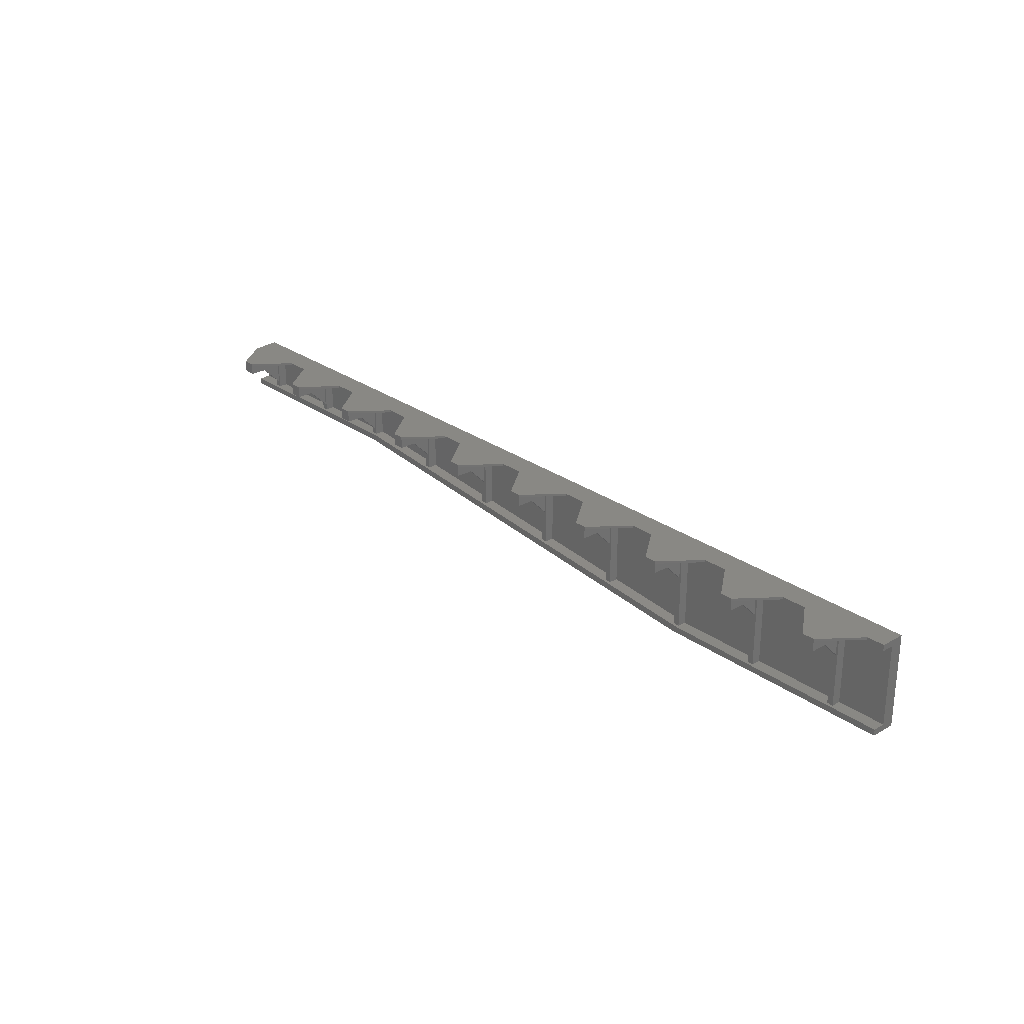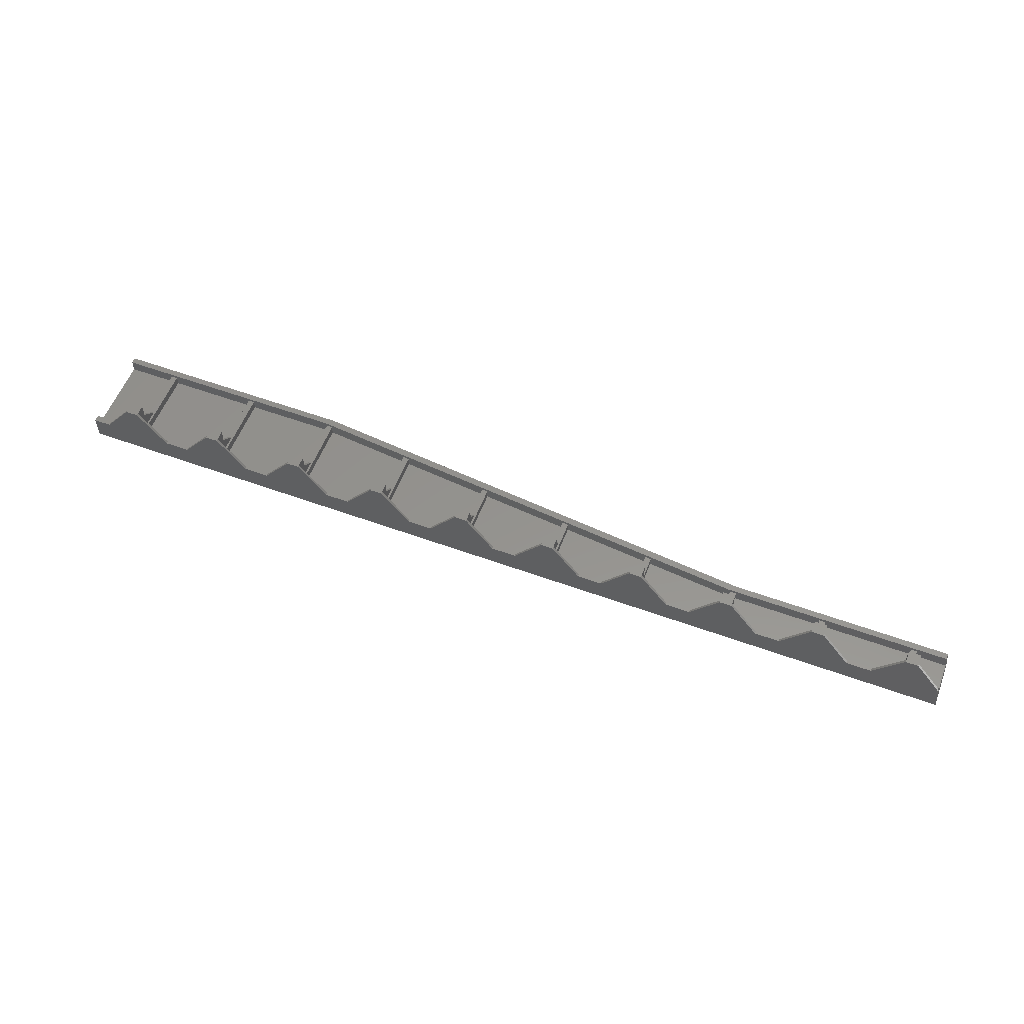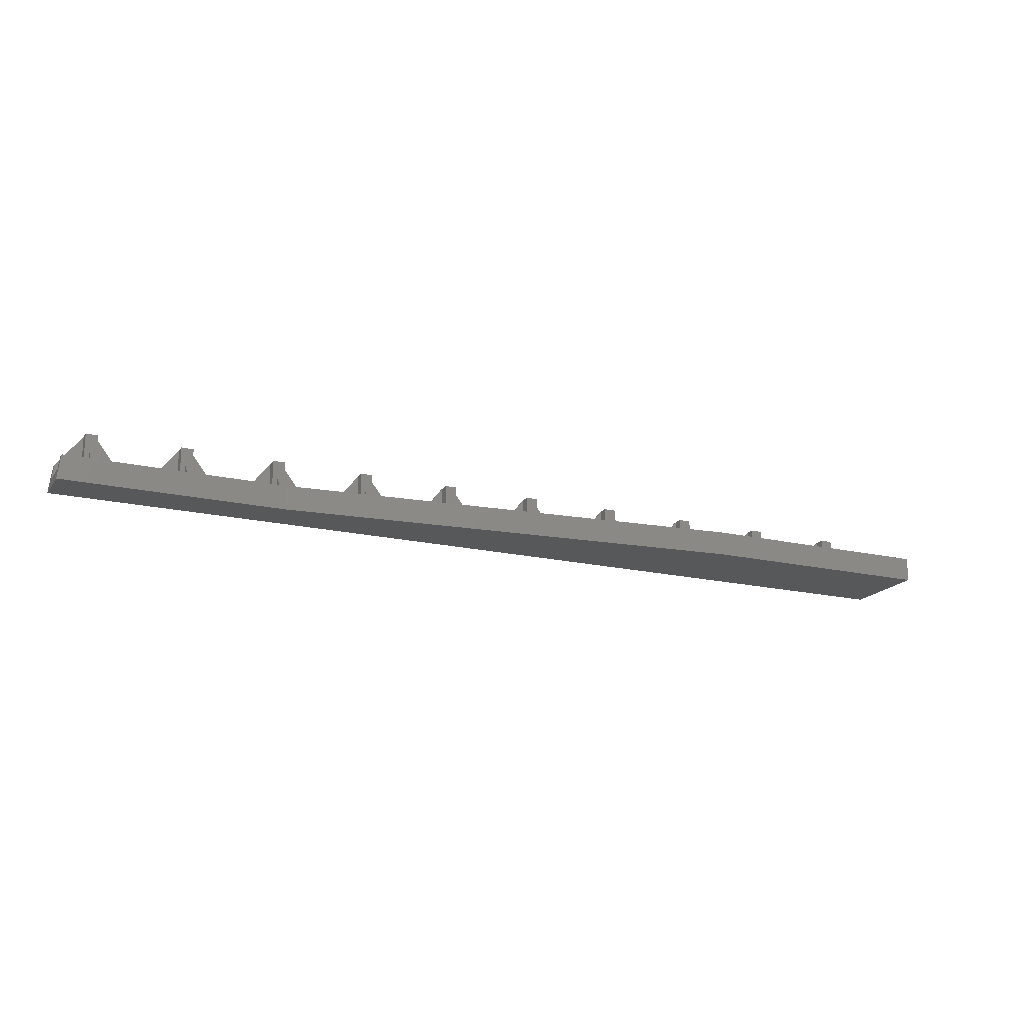
<metadata>
{"format":"stl","ext":"stl","renderer":"f3d","projection":"perspective","resolution":1024,"background":"white","views":[{"elev":26.5,"azim":-131.7,"up":"+Z"},{"elev":56.4,"azim":20.9,"up":"+Y"},{"elev":-18.2,"azim":155.6,"up":"+Y"}]}
</metadata>
<code>
# stl→obj: 348 verts, 692 faces
v 8 20 -14
v 8 21.5 -2
v 8 21.5 -14
v 8 20 -2
v 141.4 22 0
v 152.5 21.43 0
v 152.3 22.57 0
v 146.1 28 0
v 148.1 28 0
v 152.9 18 0
v 137.4 22 0
v 130.7 28 0
v 132.7 28 0
v 126 22 0
v 122 22 0
v 115.3 28 0
v 117.3 28 0
v 110.6 22 0
v 106.6 22 0
v 99.9 28 0
v 101.9 28 0
v 95.23 22 0
v 91.17 22 0
v 84.5 28 0
v 86.5 28 0
v 79.83 22 0
v 75.77 22 0
v 69.1 28 0
v 71.1 28 0
v 64.43 22 0
v 0 18 0
v 60.37 22 0
v 53.7 28 0
v 55.7 28 0
v 49.03 22 0
v 44.97 22 0
v 38.3 28 0
v 40.3 28 0
v 33.63 22 0
v 29.57 22 0
v 22.9 28 0
v 24.9 28 0
v 18.23 22 0
v 14.17 22 0
v 7.5 28 0
v 9.5 28 0
v 2.833 22 0
v 0 22 0
v 9 20 -2
v 9 21.5 -14
v 9 21.5 -2
v 9 20 -14
v 8.7 21.5 -5.5
v 8.7 21.5 -2
v 8.3 21.5 -5.5
v 8.3 21.5 -2
v 0 18 -15
v 39.5 22 -15
v 39.5 18 -15
v 0 22 -15
v 116.5 18 -7.5
v 152.9 18 -7.5
v 7.5 28 -2
v 7.5 22 -1
v 7.5 28 -0.4
v 7.5 20 -2
v 7.5 20 -1
v 7.5 22 -0.4
v 9.5 22 -1
v 9.5 28 -0.4
v 9.5 22 -0.4
v 9.5 28 -2
v 9.5 20 -2
v 9.5 20 -1
v 8.3 25 -2
v 8.7 25 -2
v 14.17 22 -0.4
v 2.833 22 -0.4
v 146.1 22 -0.4
v 141.4 22 -0.4
v 146.1 28 -0.4
v 148.1 22 -0.4
v 152.3 22.57 -0.4
v 152.4 22 -0.4
v 148.1 28 -0.4
v 130.7 22 -0.4
v 126 22 -0.4
v 130.7 28 -0.4
v 137.4 22 -0.4
v 132.7 22 -0.4
v 132.7 28 -0.4
v 115.3 22 -0.4
v 110.6 22 -0.4
v 115.3 28 -0.4
v 122 22 -0.4
v 117.3 22 -0.4
v 117.3 28 -0.4
v 99.9 22 -0.4
v 95.23 22 -0.4
v 99.9 28 -0.4
v 106.6 22 -0.4
v 101.9 22 -0.4
v 101.9 28 -0.4
v 84.5 22 -0.4
v 79.83 22 -0.4
v 84.5 28 -0.4
v 91.17 22 -0.4
v 86.5 22 -0.4
v 86.5 28 -0.4
v 69.1 22 -0.4
v 64.43 22 -0.4
v 69.1 28 -0.4
v 75.77 22 -0.4
v 71.1 22 -0.4
v 71.1 28 -0.4
v 53.7 22 -0.4
v 49.03 22 -0.4
v 53.7 28 -0.4
v 60.37 22 -0.4
v 55.7 22 -0.4
v 55.7 28 -0.4
v 38.3 22 -0.4
v 33.63 22 -0.4
v 38.3 28 -0.4
v 44.97 22 -0.4
v 40.3 22 -0.4
v 40.3 28 -0.4
v 22.9 22 -0.4
v 18.23 22 -0.4
v 22.9 28 -0.4
v 29.57 22 -0.4
v 24.9 22 -0.4
v 24.9 28 -0.4
v 23.4 20 -14
v 23.4 21.5 -2
v 23.4 21.5 -14
v 23.4 20 -2
v 24.4 20 -2
v 24.4 21.5 -14
v 24.4 21.5 -2
v 24.4 20 -14
v 24.1 21.5 -5.5
v 24.1 21.5 -2
v 23.7 21.5 -5.5
v 23.7 21.5 -2
v 22.9 28 -2
v 22.9 22 -1
v 22.9 20 -2
v 22.9 20 -1
v 24.9 22 -1
v 24.9 28 -2
v 24.9 20 -2
v 24.9 20 -1
v 23.7 25 -2
v 24.1 25 -2
v 38.8 20 -13.97
v 38.8 21.5 -2
v 38.8 21.5 -13.97
v 38.8 20 -2
v 39.8 20 -2
v 39.8 21.5 -13.87
v 39.8 21.5 -2
v 39.8 20 -13.87
v 39.5 21.5 -5.5
v 39.5 21.5 -2
v 39.1 21.5 -5.5
v 39.1 21.5 -2
v 38.3 28 -2
v 38.3 22 -1
v 38.3 20 -2
v 38.3 20 -1
v 40.3 22 -1
v 40.3 28 -2
v 40.3 20 -2
v 40.3 20 -1
v 39.1 25 -2
v 39.5 25 -2
v 54.2 20 -12.47
v 54.2 21.5 -2
v 54.2 21.5 -12.47
v 54.2 20 -2
v 55.2 20 -2
v 55.2 21.5 -12.37
v 55.2 21.5 -2
v 55.2 20 -12.37
v 54.9 21.5 -5.5
v 54.9 21.5 -2
v 54.5 21.5 -5.5
v 54.5 21.5 -2
v 53.7 28 -2
v 53.7 22 -1
v 53.7 20 -2
v 53.7 20 -1
v 55.7 22 -1
v 55.7 28 -2
v 55.7 20 -2
v 55.7 20 -1
v 54.5 25 -2
v 54.9 25 -2
v 69.6 20 -10.97
v 69.6 21.5 -2
v 69.6 21.5 -10.97
v 69.6 20 -2
v 70.6 20 -2
v 70.6 21.5 -10.87
v 70.6 21.5 -2
v 70.6 20 -10.87
v 70.3 21.5 -5.5
v 70.3 21.5 -2
v 69.9 21.5 -5.5
v 69.9 21.5 -2
v 69.1 28 -2
v 69.1 22 -1
v 69.1 20 -2
v 69.1 20 -1
v 71.1 22 -1
v 71.1 28 -2
v 71.1 20 -2
v 71.1 20 -1
v 69.9 25 -2
v 70.3 25 -2
v 85 20 -9.471
v 85 21.5 -2
v 85 21.5 -9.471
v 85 20 -2
v 86 20 -2
v 86 21.5 -9.373
v 86 21.5 -2
v 86 20 -9.373
v 85.7 21.5 -5.5
v 85.7 21.5 -2
v 85.3 21.5 -5.5
v 85.3 21.5 -2
v 84.5 28 -2
v 84.5 22 -1
v 84.5 20 -2
v 84.5 20 -1
v 86.5 22 -1
v 86.5 28 -2
v 86.5 20 -2
v 86.5 20 -1
v 85.3 25 -2
v 85.7 25 -2
v 100.4 20 -7.971
v 100.4 21.5 -2
v 100.4 21.5 -7.971
v 100.4 20 -2
v 101.4 20 -2
v 101.4 21.5 -7.873
v 101.4 21.5 -2
v 101.4 20 -7.873
v 101.1 21.5 -5.5
v 101.1 21.5 -2
v 100.7 21.5 -5.5
v 100.7 21.5 -2
v 99.9 28 -2
v 99.9 22 -1
v 99.9 20 -2
v 99.9 20 -1
v 101.9 22 -1
v 101.9 28 -2
v 101.9 20 -2
v 101.9 20 -1
v 100.7 25 -2
v 101.1 25 -2
v 115.8 20 -6.5
v 115.8 21.5 -2
v 115.8 21.5 -6.5
v 115.8 20 -2
v 116.8 20 -2
v 116.8 21.5 -6.5
v 116.8 21.5 -2
v 116.8 20 -6.5
v 116.5 21.5 -5.5
v 116.5 21.5 -2
v 116.1 21.5 -5.5
v 116.1 21.5 -2
v 152.5 21.43 -7.5
v 152.4 22 -7.5
v 116.5 22 -7.5
v 115.3 28 -2
v 115.3 22 -1
v 115.3 20 -2
v 115.3 20 -1
v 117.3 22 -1
v 117.3 28 -2
v 117.3 20 -2
v 117.3 20 -1
v 116.1 25 -2
v 116.5 25 -2
v 131.2 20 -6.5
v 131.2 21.5 -2
v 131.2 21.5 -6.5
v 131.2 20 -2
v 132.2 20 -2
v 132.2 21.5 -6.5
v 132.2 21.5 -2
v 132.2 20 -6.5
v 131.9 21.5 -5.5
v 131.9 21.5 -2
v 131.5 21.5 -5.5
v 131.5 21.5 -2
v 130.7 28 -2
v 130.7 22 -1
v 130.7 20 -2
v 130.7 20 -1
v 132.7 22 -1
v 132.7 28 -2
v 132.7 20 -2
v 132.7 20 -1
v 131.5 25 -2
v 131.9 25 -2
v 146.6 20 -6.5
v 146.6 21.5 -2
v 146.6 21.5 -6.5
v 146.6 20 -2
v 147.6 20 -2
v 147.6 21.5 -6.5
v 147.6 21.5 -2
v 147.6 20 -6.5
v 147.3 21.5 -5.5
v 147.3 21.5 -2
v 146.9 21.5 -5.5
v 146.9 21.5 -2
v 146.1 28 -2
v 146.1 22 -1
v 146.1 20 -2
v 146.1 20 -1
v 148.1 22 -1
v 148.1 28 -2
v 148.1 20 -2
v 148.1 20 -1
v 146.9 25 -2
v 147.3 25 -2
v 0 20 -14
v 0 22 -14
v 0 20 -1
v 0 22 -1
v 115.5 20 -6.5
v 38.5 20 -14
v 152.7 20 -1
v 152.7 20 -6.5
v 152.4 22 -1
v 152.5 21.43 -1
v 38.5 22 -14
v 152.4 22 -6.5
v 115.5 22 -6.5
v 152.5 21.43 -6.5
f 1 2 3
f 2 1 4
f 5 6 7
f 8 7 9
f 7 8 5
f 6 5 10
f 11 10 5
f 12 11 13
f 14 11 12
f 14 10 11
f 15 10 14
f 16 15 17
f 18 15 16
f 18 10 15
f 19 10 18
f 20 19 21
f 22 19 20
f 22 10 19
f 23 10 22
f 24 23 25
f 26 23 24
f 26 10 23
f 27 10 26
f 28 27 29
f 30 27 28
f 31 27 30
f 31 30 32
f 33 32 34
f 35 32 33
f 31 32 35
f 31 35 36
f 37 36 38
f 39 36 37
f 31 36 39
f 31 39 40
f 41 40 42
f 43 40 41
f 31 40 43
f 31 43 44
f 45 44 46
f 47 44 45
f 31 44 47
f 31 47 48
f 27 31 10
f 49 50 51
f 50 49 52
f 51 53 54
f 53 50 55
f 50 53 51
f 55 2 56
f 3 55 50
f 55 3 2
f 57 58 59
f 58 57 60
f 31 61 10
f 59 31 57
f 31 59 61
f 10 61 62
f 63 64 65
f 66 64 63
f 64 66 67
f 65 64 68
f 69 70 71
f 70 69 72
f 73 69 74
f 69 73 72
f 70 45 46
f 70 65 45
f 72 65 70
f 65 72 63
f 4 66 2
f 56 2 75
f 51 73 49
f 73 51 72
f 76 51 54
f 51 76 72
f 75 72 76
f 63 2 66
f 75 63 72
f 2 63 75
f 44 70 46
f 70 44 77
f 78 45 65
f 45 78 47
f 79 80 81
f 82 83 84
f 83 82 85
f 86 87 88
f 89 90 91
f 92 93 94
f 95 96 97
f 98 99 100
f 101 102 103
f 104 105 106
f 107 108 109
f 110 111 112
f 113 114 115
f 116 117 118
f 119 120 121
f 122 123 124
f 125 126 127
f 128 129 130
f 131 132 133
f 68 78 65
f 77 71 70
f 53 75 76
f 75 53 55
f 54 53 76
f 75 55 56
f 134 135 136
f 135 134 137
f 138 139 140
f 139 138 141
f 140 142 143
f 142 139 144
f 139 142 140
f 144 135 145
f 136 144 139
f 144 136 135
f 146 147 130
f 148 147 146
f 147 148 149
f 130 147 128
f 150 133 132
f 133 150 151
f 152 150 153
f 150 152 151
f 133 41 42
f 133 130 41
f 151 130 133
f 130 151 146
f 137 148 135
f 145 135 154
f 140 152 138
f 152 140 151
f 155 140 143
f 140 155 151
f 154 151 155
f 146 135 148
f 154 146 151
f 135 146 154
f 40 133 42
f 133 40 131
f 129 41 130
f 41 129 43
f 142 154 155
f 154 142 144
f 143 142 155
f 154 144 145
f 156 157 158
f 157 156 159
f 160 161 162
f 161 160 163
f 162 164 165
f 164 161 166
f 161 164 162
f 166 157 167
f 158 166 161
f 166 158 157
f 168 169 124
f 170 169 168
f 169 170 171
f 124 169 122
f 172 127 126
f 127 172 173
f 174 172 175
f 172 174 173
f 159 170 157
f 167 157 176
f 162 174 160
f 174 162 173
f 177 162 165
f 162 177 173
f 176 173 177
f 168 157 170
f 176 168 173
f 157 168 176
f 127 37 38
f 127 124 37
f 173 124 127
f 124 173 168
f 36 127 38
f 127 36 125
f 123 37 124
f 37 123 39
f 164 176 177
f 176 164 166
f 165 164 177
f 176 166 167
f 178 179 180
f 179 178 181
f 182 183 184
f 183 182 185
f 184 186 187
f 186 183 188
f 183 186 184
f 188 179 189
f 188 180 179
f 180 188 183
f 190 191 118
f 192 191 190
f 191 192 193
f 118 191 116
f 194 121 120
f 121 194 195
f 196 194 197
f 194 196 195
f 181 192 179
f 189 179 198
f 184 196 182
f 196 184 195
f 199 184 187
f 184 199 195
f 198 195 199
f 190 179 192
f 198 190 195
f 179 190 198
f 121 33 34
f 121 118 33
f 195 118 121
f 118 195 190
f 32 121 34
f 121 32 119
f 117 33 118
f 33 117 35
f 186 198 199
f 198 186 188
f 187 186 199
f 198 188 189
f 200 201 202
f 201 200 203
f 204 205 206
f 205 204 207
f 206 208 209
f 208 205 210
f 205 208 206
f 210 201 211
f 210 202 201
f 202 210 205
f 212 213 112
f 214 213 212
f 213 214 215
f 112 213 110
f 216 115 114
f 115 216 217
f 218 216 219
f 216 218 217
f 203 214 201
f 211 201 220
f 206 218 204
f 218 206 217
f 221 206 209
f 206 221 217
f 220 217 221
f 212 201 214
f 220 212 217
f 201 212 220
f 115 28 29
f 115 112 28
f 217 112 115
f 112 217 212
f 27 115 29
f 115 27 113
f 111 28 112
f 28 111 30
f 208 220 221
f 220 208 210
f 209 208 221
f 220 210 211
f 222 223 224
f 223 222 225
f 226 227 228
f 227 226 229
f 228 230 231
f 230 227 232
f 227 230 228
f 232 223 233
f 232 224 223
f 224 232 227
f 234 235 106
f 236 235 234
f 235 236 237
f 106 235 104
f 238 109 108
f 109 238 239
f 240 238 241
f 238 240 239
f 109 24 25
f 109 106 24
f 239 106 109
f 106 239 234
f 225 236 223
f 233 223 242
f 228 240 226
f 240 228 239
f 243 228 231
f 228 243 239
f 242 239 243
f 234 223 236
f 242 234 239
f 223 234 242
f 23 109 25
f 109 23 107
f 105 24 106
f 24 105 26
f 230 242 243
f 242 230 232
f 231 230 243
f 242 232 233
f 244 245 246
f 245 244 247
f 248 249 250
f 249 248 251
f 250 252 253
f 252 249 254
f 249 252 250
f 254 245 255
f 254 246 245
f 246 254 249
f 256 257 100
f 258 257 256
f 257 258 259
f 100 257 98
f 260 103 102
f 103 260 261
f 262 260 263
f 260 262 261
f 103 20 21
f 103 100 20
f 261 100 103
f 100 261 256
f 247 258 245
f 255 245 264
f 250 262 248
f 262 250 261
f 265 250 253
f 250 265 261
f 264 261 265
f 256 245 258
f 264 256 261
f 245 256 264
f 19 103 21
f 103 19 101
f 99 20 100
f 20 99 22
f 252 264 265
f 264 252 254
f 253 252 265
f 264 254 255
f 266 267 268
f 267 266 269
f 270 271 272
f 271 270 273
f 272 274 275
f 274 271 276
f 271 274 272
f 276 267 277
f 276 268 267
f 268 276 271
f 61 278 62
f 278 61 279
f 279 61 280
f 281 282 94
f 283 282 281
f 282 283 284
f 94 282 92
f 285 97 96
f 97 285 286
f 287 285 288
f 285 287 286
f 269 283 267
f 277 267 289
f 272 287 270
f 287 272 286
f 290 272 275
f 272 290 286
f 289 286 290
f 281 267 283
f 289 281 286
f 267 281 289
f 97 16 17
f 97 94 16
f 286 94 97
f 94 286 281
f 15 97 17
f 97 15 95
f 93 16 94
f 16 93 18
f 274 289 290
f 289 274 276
f 275 274 290
f 289 276 277
f 291 292 293
f 292 291 294
f 295 296 297
f 296 295 298
f 297 299 300
f 299 296 301
f 296 299 297
f 301 292 302
f 301 293 292
f 293 301 296
f 303 304 88
f 305 304 303
f 304 305 306
f 88 304 86
f 307 91 90
f 91 307 308
f 309 307 310
f 307 309 308
f 91 12 13
f 91 88 12
f 308 88 91
f 88 308 303
f 294 305 292
f 302 292 311
f 297 309 295
f 309 297 308
f 312 297 300
f 297 312 308
f 311 308 312
f 303 292 305
f 311 303 308
f 292 303 311
f 11 91 13
f 91 11 89
f 87 12 88
f 12 87 14
f 299 311 312
f 311 299 301
f 300 299 312
f 311 301 302
f 313 314 315
f 314 313 316
f 317 318 319
f 318 317 320
f 319 321 322
f 321 318 323
f 318 321 319
f 323 314 324
f 323 315 314
f 315 323 318
f 325 326 81
f 327 326 325
f 326 327 328
f 81 326 79
f 329 85 82
f 85 329 330
f 331 329 332
f 329 331 330
f 85 8 9
f 85 81 8
f 330 81 85
f 81 330 325
f 316 327 314
f 324 314 333
f 319 331 317
f 331 319 330
f 334 319 322
f 319 334 330
f 333 330 334
f 325 314 327
f 333 325 330
f 314 325 333
f 7 85 9
f 85 7 83
f 80 8 81
f 8 80 5
f 321 333 334
f 333 321 323
f 322 321 334
f 333 323 324
f 60 335 336
f 335 57 337
f 57 335 60
f 337 48 338
f 337 31 48
f 31 337 57
f 339 283 269
f 283 339 262
f 339 269 266
f 251 262 339
f 262 251 248
f 283 263 284
f 263 283 262
f 156 170 159
f 170 340 152
f 170 156 340
f 141 152 340
f 152 141 138
f 170 153 171
f 153 170 152
f 178 192 181
f 192 178 174
f 163 174 178
f 174 163 160
f 192 175 193
f 175 192 174
f 200 214 203
f 214 200 196
f 185 196 200
f 196 185 182
f 214 197 215
f 197 214 196
f 222 236 225
f 236 222 218
f 207 218 222
f 218 207 204
f 236 219 237
f 219 236 218
f 244 258 247
f 258 244 240
f 229 240 244
f 240 229 226
f 258 241 259
f 241 258 240
f 4 1 66
f 66 337 67
f 335 66 1
f 66 335 337
f 291 305 294
f 305 291 287
f 273 287 291
f 287 273 270
f 305 288 306
f 288 305 287
f 313 327 316
f 327 313 309
f 298 309 313
f 309 298 295
f 327 310 328
f 310 327 309
f 341 331 332
f 342 331 341
f 320 331 342
f 331 320 317
f 134 148 137
f 148 134 73
f 52 73 134
f 73 52 49
f 148 74 149
f 74 148 73
f 68 64 78
f 78 48 47
f 78 338 48
f 338 78 64
f 147 129 128
f 129 147 77
f 69 77 147
f 77 69 71
f 129 44 43
f 44 129 77
f 169 123 122
f 123 169 131
f 150 131 169
f 131 150 132
f 123 40 39
f 40 123 131
f 191 117 116
f 117 191 125
f 172 125 191
f 125 172 126
f 117 36 35
f 36 117 125
f 213 111 110
f 111 213 119
f 194 119 213
f 119 194 120
f 111 32 30
f 32 111 119
f 235 105 104
f 105 235 113
f 216 113 235
f 113 216 114
f 105 27 26
f 27 105 113
f 257 99 98
f 99 257 107
f 238 107 257
f 107 238 108
f 99 23 22
f 23 99 107
f 282 93 92
f 93 282 101
f 260 101 282
f 101 260 102
f 93 19 18
f 19 93 101
f 304 87 86
f 87 304 95
f 285 95 304
f 95 285 96
f 87 15 14
f 15 87 95
f 326 80 79
f 80 326 89
f 307 89 326
f 89 307 90
f 80 11 5
f 11 80 89
f 343 82 84
f 82 343 329
f 337 64 67
f 64 337 338
f 175 191 193
f 191 175 172
f 197 213 215
f 213 197 194
f 219 235 237
f 235 219 216
f 241 257 259
f 257 241 238
f 263 282 284
f 282 263 260
f 74 147 149
f 147 74 69
f 153 169 171
f 169 153 150
f 288 304 306
f 304 288 285
f 310 326 328
f 326 310 307
f 332 344 341
f 329 344 332
f 344 329 343
f 345 139 340
f 345 136 139
f 136 50 134
f 336 136 345
f 136 336 50
f 50 336 3
f 335 3 336
f 3 335 1
f 340 139 141
f 134 50 52
f 280 346 279
f 346 280 347
f 58 347 280
f 347 58 345
f 60 345 58
f 345 60 336
f 346 315 318
f 315 296 313
f 346 296 315
f 346 293 296
f 293 271 291
f 347 293 346
f 293 347 271
f 271 347 268
f 339 268 347
f 268 339 266
f 318 348 346
f 348 318 320
f 348 320 342
f 313 296 298
f 291 271 273
f 59 280 61
f 280 59 58
f 347 249 339
f 347 246 249
f 246 227 244
f 347 227 246
f 347 224 227
f 224 205 222
f 347 205 224
f 347 202 205
f 202 183 200
f 345 202 347
f 202 345 183
f 180 161 178
f 183 345 180
f 180 345 161
f 161 345 158
f 340 158 345
f 158 340 156
f 339 249 251
f 244 227 229
f 222 205 207
f 200 183 185
f 178 161 163
f 6 341 344
f 341 10 342
f 10 341 6
f 342 278 348
f 342 62 278
f 62 342 10
f 348 279 346
f 279 348 278
f 7 84 83
f 6 84 7
f 344 84 6
f 84 344 343

</code>
